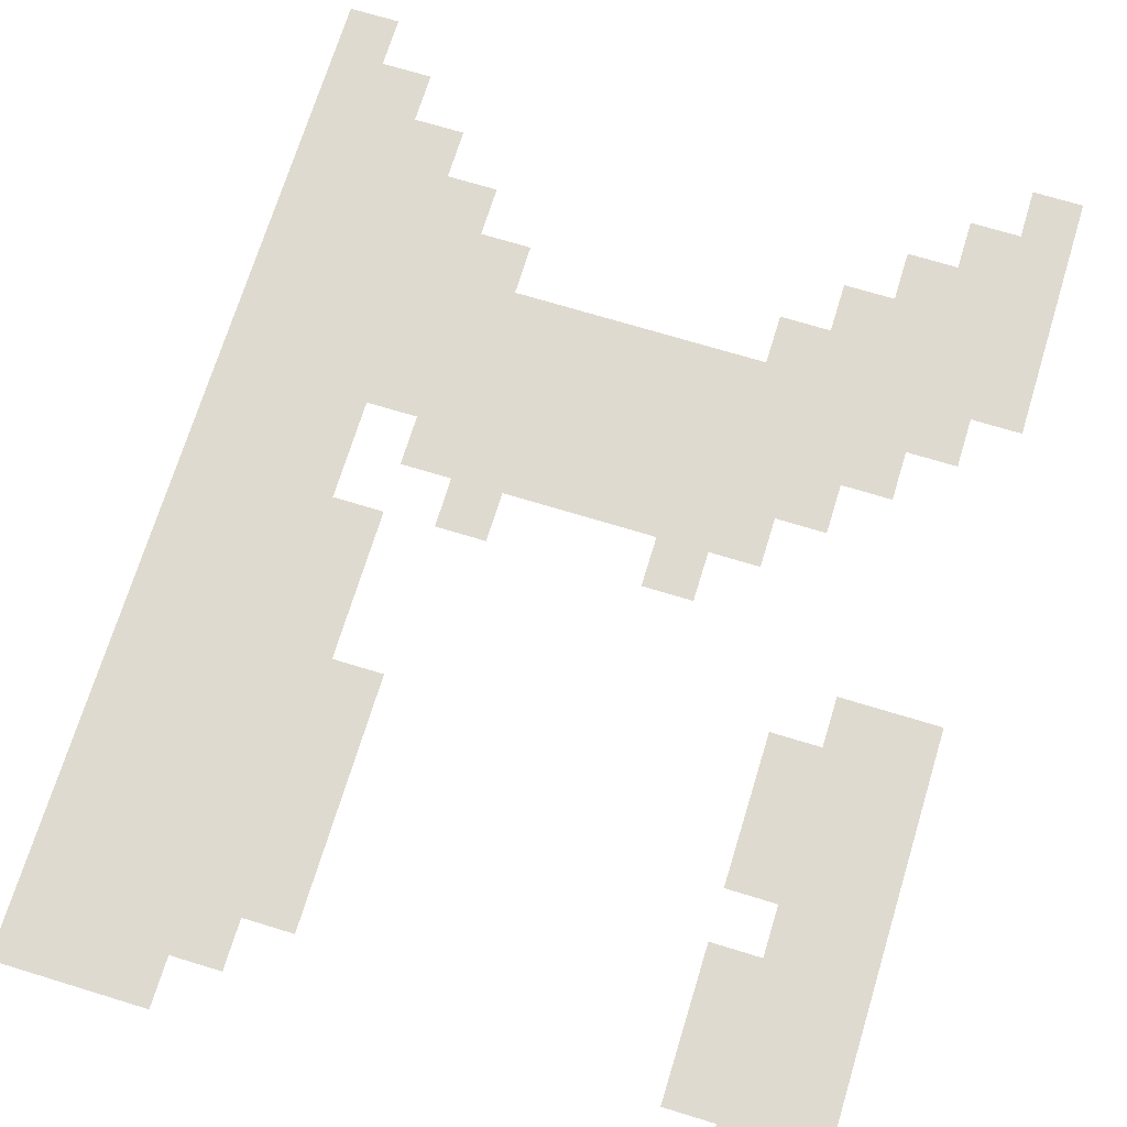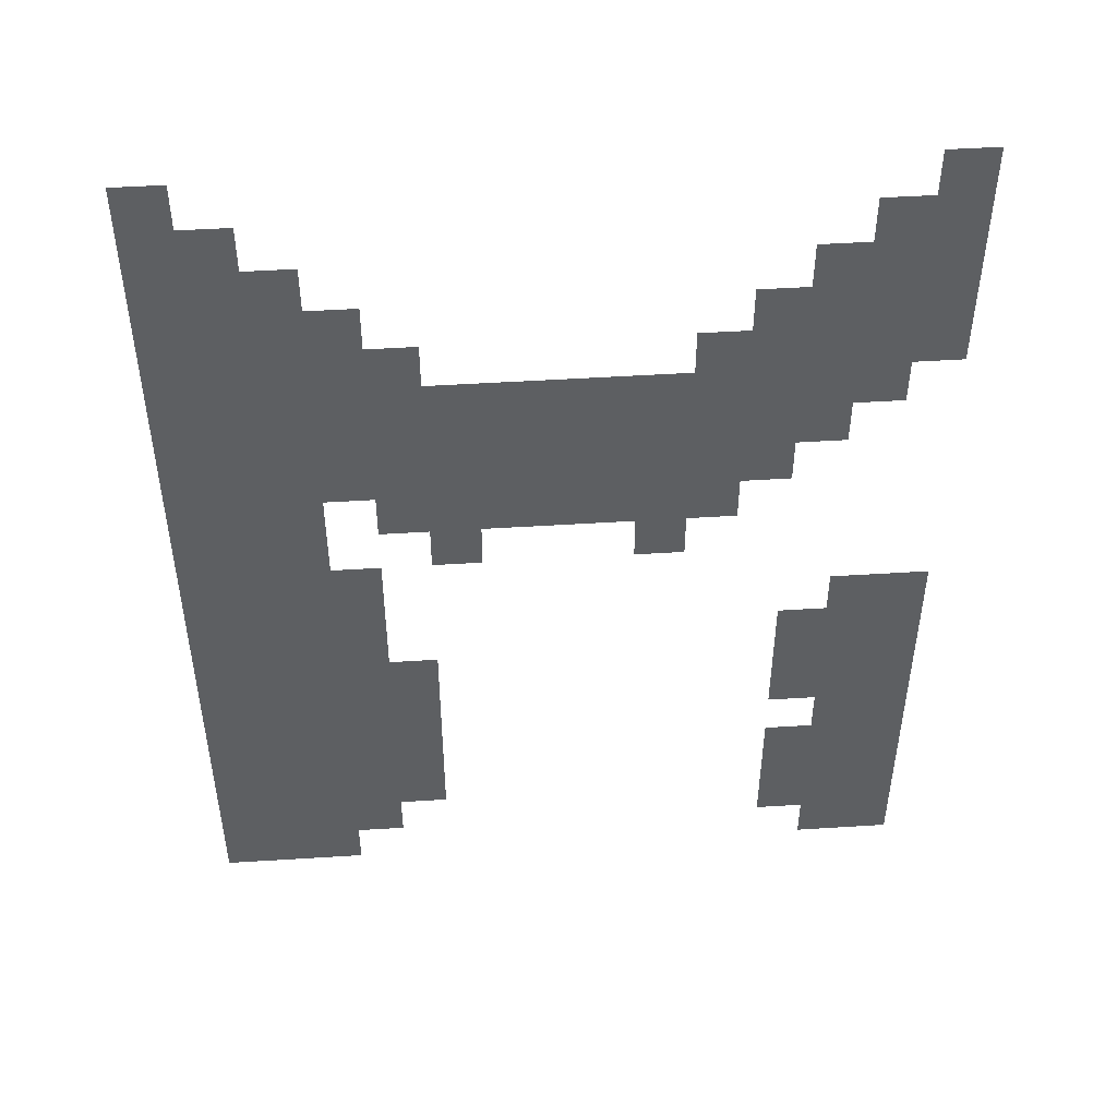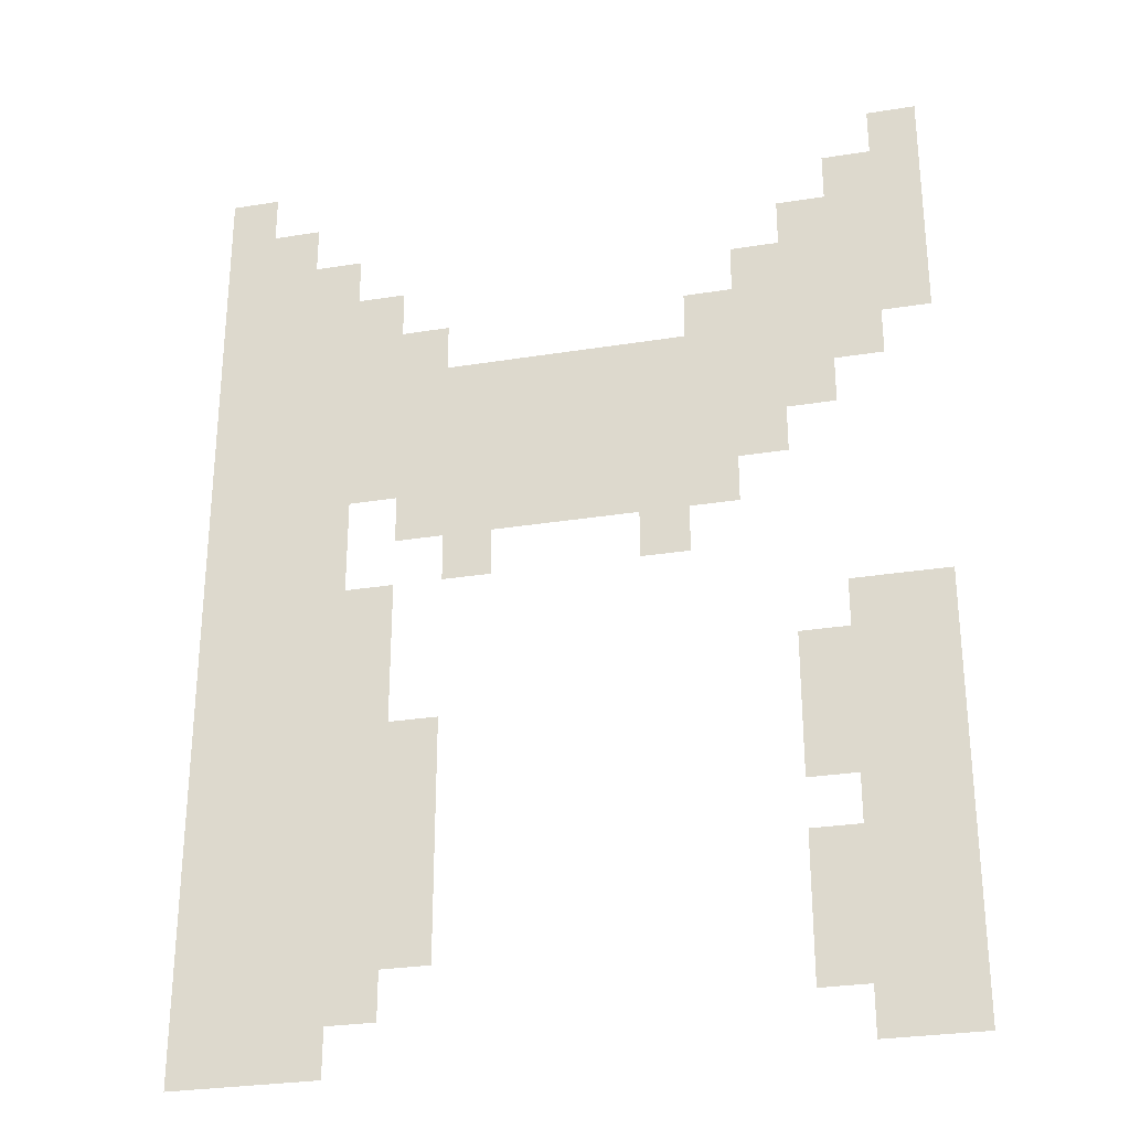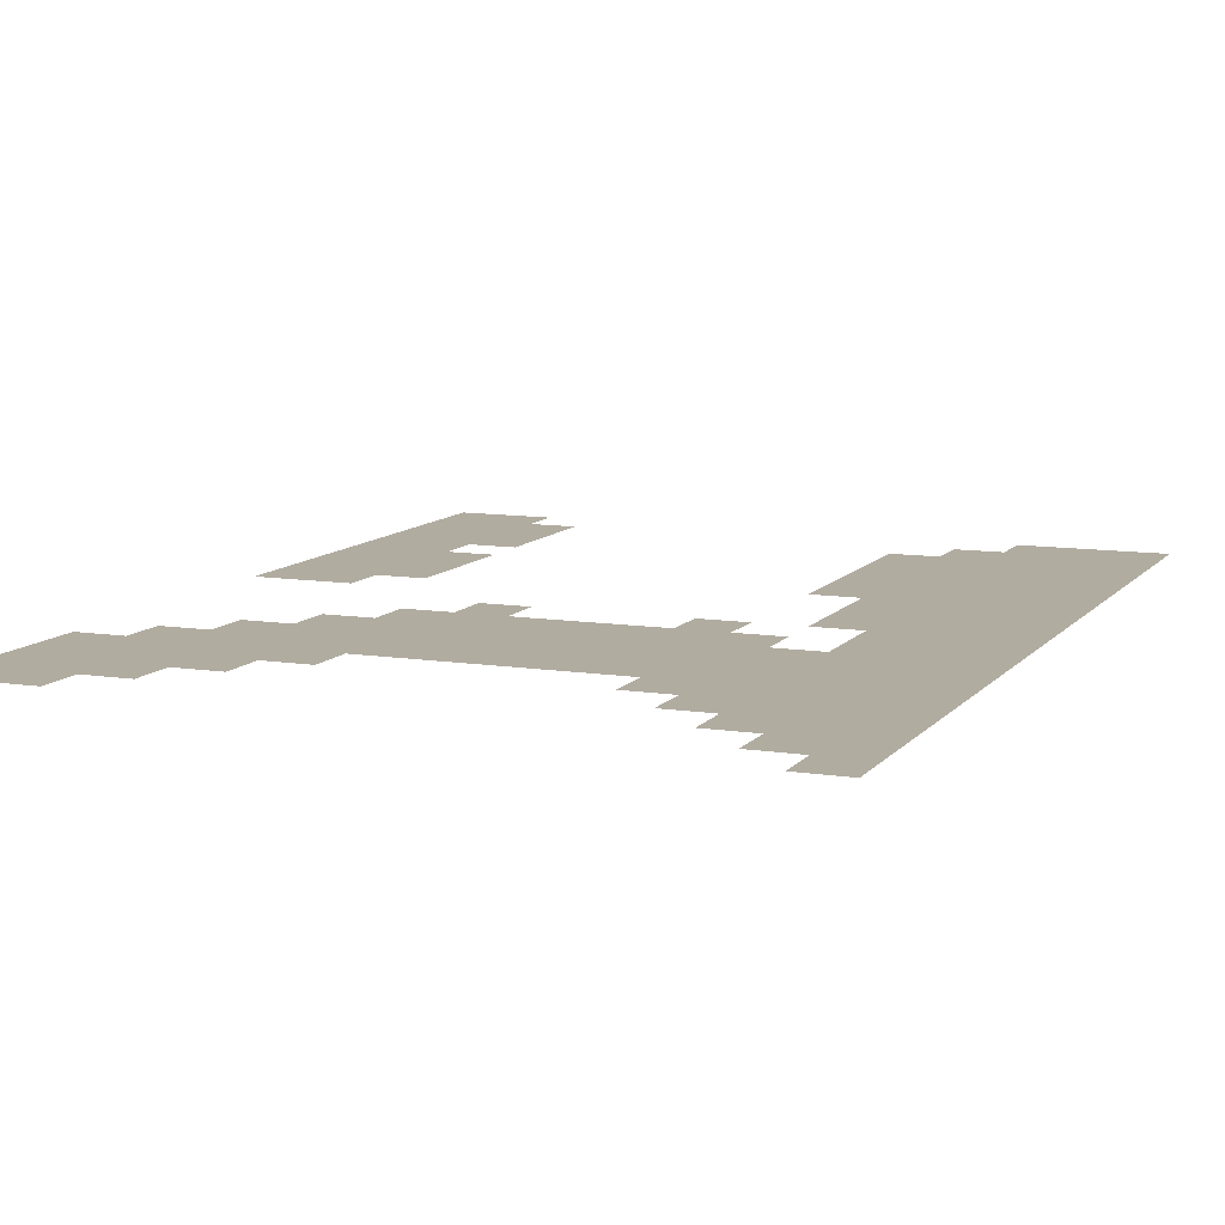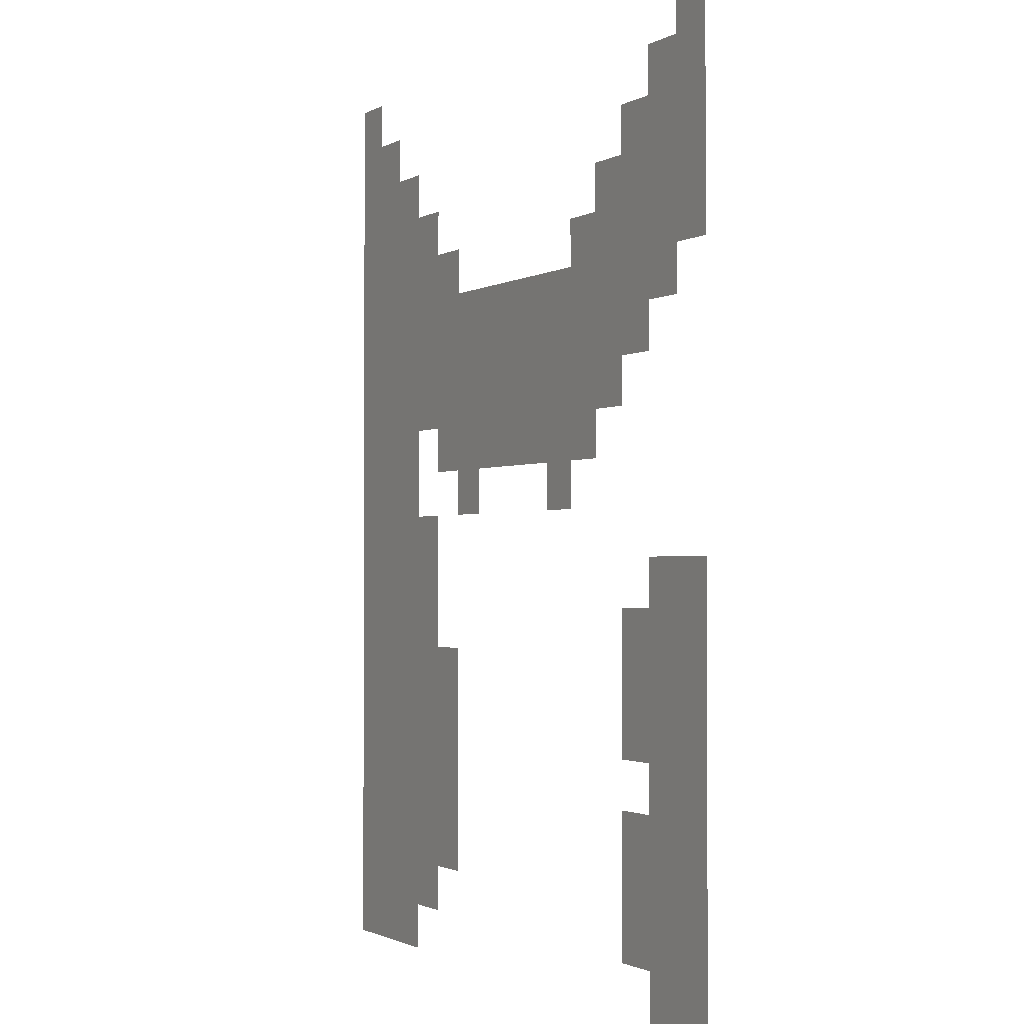
<metadata>
{"format":"obj","ext":"obj","renderer":"f3d","projection":"perspective","resolution":1024,"background":"white","views":[{"elev":70.6,"azim":17.0,"up":"+Z"},{"elev":49.3,"azim":-4.0,"up":"+Y"},{"elev":-29.1,"azim":13.4,"up":"+Y"},{"elev":10.1,"azim":-157.8,"up":"+Z"},{"elev":-1.6,"azim":61.1,"up":"+Y"}]}
</metadata>
<code>
v 0 -1 0
v -1 -1 0
v -1 0 0
v 0 0 0
v -14 -1 0
v -15 -1 0
v -15 0 0
v -14 0 0
v 0 -2 0
v -1 -2 0
v -1 -1 0
v 0 -1 0
v -1 -2 0
v -2 -2 0
v -2 -1 0
v -1 -1 0
v -13 -2 0
v -14 -2 0
v -14 -1 0
v -13 -1 0
v -14 -2 0
v -15 -2 0
v -15 -1 0
v -14 -1 0
v 0 -3 0
v -1 -3 0
v -1 -2 0
v 0 -2 0
v -1 -3 0
v -2 -3 0
v -2 -2 0
v -1 -2 0
v -2 -3 0
v -3 -3 0
v -3 -2 0
v -2 -2 0
v -12 -3 0
v -13 -3 0
v -13 -2 0
v -12 -2 0
v -13 -3 0
v -14 -3 0
v -14 -2 0
v -13 -2 0
v -14 -3 0
v -15 -3 0
v -15 -2 0
v -14 -2 0
v 0 -4 0
v -1 -4 0
v -1 -3 0
v 0 -3 0
v -1 -4 0
v -2 -4 0
v -2 -3 0
v -1 -3 0
v -2 -4 0
v -3 -4 0
v -3 -3 0
v -2 -3 0
v -3 -4 0
v -4 -4 0
v -4 -3 0
v -3 -3 0
v -11 -4 0
v -12 -4 0
v -12 -3 0
v -11 -3 0
v -12 -4 0
v -13 -4 0
v -13 -3 0
v -12 -3 0
v -13 -4 0
v -14 -4 0
v -14 -3 0
v -13 -3 0
v -14 -4 0
v -15 -4 0
v -15 -3 0
v -14 -3 0
v 0 -5 0
v -1 -5 0
v -1 -4 0
v 0 -4 0
v -1 -5 0
v -2 -5 0
v -2 -4 0
v -1 -4 0
v -2 -5 0
v -3 -5 0
v -3 -4 0
v -2 -4 0
v -3 -5 0
v -4 -5 0
v -4 -4 0
v -3 -4 0
v -4 -5 0
v -5 -5 0
v -5 -4 0
v -4 -4 0
v -10 -5 0
v -11 -5 0
v -11 -4 0
v -10 -4 0
v -11 -5 0
v -12 -5 0
v -12 -4 0
v -11 -4 0
v -12 -5 0
v -13 -5 0
v -13 -4 0
v -12 -4 0
v -13 -5 0
v -14 -5 0
v -14 -4 0
v -13 -4 0
v -14 -5 0
v -15 -5 0
v -15 -4 0
v -14 -4 0
v -1 -6 0
v -2 -6 0
v -2 -5 0
v -1 -5 0
v -2 -6 0
v -3 -6 0
v -3 -5 0
v -2 -5 0
v -3 -6 0
v -4 -6 0
v -4 -5 0
v -3 -5 0
v -4 -6 0
v -5 -6 0
v -5 -5 0
v -4 -5 0
v -5 -6 0
v -6 -6 0
v -6 -5 0
v -5 -5 0
v -6 -6 0
v -7 -6 0
v -7 -5 0
v -6 -5 0
v -7 -6 0
v -8 -6 0
v -8 -5 0
v -7 -5 0
v -8 -6 0
v -9 -6 0
v -9 -5 0
v -8 -5 0
v -9 -6 0
v -10 -6 0
v -10 -5 0
v -9 -5 0
v -10 -6 0
v -11 -6 0
v -11 -5 0
v -10 -5 0
v -11 -6 0
v -12 -6 0
v -12 -5 0
v -11 -5 0
v -12 -6 0
v -13 -6 0
v -13 -5 0
v -12 -5 0
v -13 -6 0
v -14 -6 0
v -14 -5 0
v -13 -5 0
v -14 -6 0
v -15 -6 0
v -15 -5 0
v -14 -5 0
v -2 -7 0
v -3 -7 0
v -3 -6 0
v -2 -6 0
v -3 -7 0
v -4 -7 0
v -4 -6 0
v -3 -6 0
v -4 -7 0
v -5 -7 0
v -5 -6 0
v -4 -6 0
v -5 -7 0
v -6 -7 0
v -6 -6 0
v -5 -6 0
v -6 -7 0
v -7 -7 0
v -7 -6 0
v -6 -6 0
v -7 -7 0
v -8 -7 0
v -8 -6 0
v -7 -6 0
v -8 -7 0
v -9 -7 0
v -9 -6 0
v -8 -6 0
v -9 -7 0
v -10 -7 0
v -10 -6 0
v -9 -6 0
v -10 -7 0
v -11 -7 0
v -11 -6 0
v -10 -6 0
v -11 -7 0
v -12 -7 0
v -12 -6 0
v -11 -6 0
v -12 -7 0
v -13 -7 0
v -13 -6 0
v -12 -6 0
v -13 -7 0
v -14 -7 0
v -14 -6 0
v -13 -6 0
v -14 -7 0
v -15 -7 0
v -15 -6 0
v -14 -6 0
v -3 -8 0
v -4 -8 0
v -4 -7 0
v -3 -7 0
v -4 -8 0
v -5 -8 0
v -5 -7 0
v -4 -7 0
v -5 -8 0
v -6 -8 0
v -6 -7 0
v -5 -7 0
v -6 -8 0
v -7 -8 0
v -7 -7 0
v -6 -7 0
v -7 -8 0
v -8 -8 0
v -8 -7 0
v -7 -7 0
v -8 -8 0
v -9 -8 0
v -9 -7 0
v -8 -7 0
v -9 -8 0
v -10 -8 0
v -10 -7 0
v -9 -7 0
v -10 -8 0
v -11 -8 0
v -11 -7 0
v -10 -7 0
v -11 -8 0
v -12 -8 0
v -12 -7 0
v -11 -7 0
v -12 -8 0
v -13 -8 0
v -13 -7 0
v -12 -7 0
v -13 -8 0
v -14 -8 0
v -14 -7 0
v -13 -7 0
v -14 -8 0
v -15 -8 0
v -15 -7 0
v -14 -7 0
v -4 -9 0
v -5 -9 0
v -5 -8 0
v -4 -8 0
v -5 -9 0
v -6 -9 0
v -6 -8 0
v -5 -8 0
v -6 -9 0
v -7 -9 0
v -7 -8 0
v -6 -8 0
v -7 -9 0
v -8 -9 0
v -8 -8 0
v -7 -8 0
v -8 -9 0
v -9 -9 0
v -9 -8 0
v -8 -8 0
v -9 -9 0
v -10 -9 0
v -10 -8 0
v -9 -8 0
v -10 -9 0
v -11 -9 0
v -11 -8 0
v -10 -8 0
v -12 -9 0
v -13 -9 0
v -13 -8 0
v -12 -8 0
v -13 -9 0
v -14 -9 0
v -14 -8 0
v -13 -8 0
v -14 -9 0
v -15 -9 0
v -15 -8 0
v -14 -8 0
v -5 -10 0
v -6 -10 0
v -6 -9 0
v -5 -9 0
v -9 -10 0
v -10 -10 0
v -10 -9 0
v -9 -9 0
v -12 -10 0
v -13 -10 0
v -13 -9 0
v -12 -9 0
v -13 -10 0
v -14 -10 0
v -14 -9 0
v -13 -9 0
v -14 -10 0
v -15 -10 0
v -15 -9 0
v -14 -9 0
v -11 -11 0
v -12 -11 0
v -12 -10 0
v -11 -10 0
v -12 -11 0
v -13 -11 0
v -13 -10 0
v -12 -10 0
v -13 -11 0
v -14 -11 0
v -14 -10 0
v -13 -10 0
v -14 -11 0
v -15 -11 0
v -15 -10 0
v -14 -10 0
v 0 -12 0
v -1 -12 0
v -1 -11 0
v 0 -11 0
v -1 -12 0
v -2 -12 0
v -2 -11 0
v -1 -11 0
v -11 -12 0
v -12 -12 0
v -12 -11 0
v -11 -11 0
v -12 -12 0
v -13 -12 0
v -13 -11 0
v -12 -11 0
v -13 -12 0
v -14 -12 0
v -14 -11 0
v -13 -11 0
v -14 -12 0
v -15 -12 0
v -15 -11 0
v -14 -11 0
v 0 -13 0
v -1 -13 0
v -1 -12 0
v 0 -12 0
v -1 -13 0
v -2 -13 0
v -2 -12 0
v -1 -12 0
v -2 -13 0
v -3 -13 0
v -3 -12 0
v -2 -12 0
v -11 -13 0
v -12 -13 0
v -12 -12 0
v -11 -12 0
v -12 -13 0
v -13 -13 0
v -13 -12 0
v -12 -12 0
v -13 -13 0
v -14 -13 0
v -14 -12 0
v -13 -12 0
v -14 -13 0
v -15 -13 0
v -15 -12 0
v -14 -12 0
v 0 -14 0
v -1 -14 0
v -1 -13 0
v 0 -13 0
v -1 -14 0
v -2 -14 0
v -2 -13 0
v -1 -13 0
v -2 -14 0
v -3 -14 0
v -3 -13 0
v -2 -13 0
v -10 -14 0
v -11 -14 0
v -11 -13 0
v -10 -13 0
v -11 -14 0
v -12 -14 0
v -12 -13 0
v -11 -13 0
v -12 -14 0
v -13 -14 0
v -13 -13 0
v -12 -13 0
v -13 -14 0
v -14 -14 0
v -14 -13 0
v -13 -13 0
v -14 -14 0
v -15 -14 0
v -15 -13 0
v -14 -13 0
v 0 -15 0
v -1 -15 0
v -1 -14 0
v 0 -14 0
v -1 -15 0
v -2 -15 0
v -2 -14 0
v -1 -14 0
v -2 -15 0
v -3 -15 0
v -3 -14 0
v -2 -14 0
v -10 -15 0
v -11 -15 0
v -11 -14 0
v -10 -14 0
v -11 -15 0
v -12 -15 0
v -12 -14 0
v -11 -14 0
v -12 -15 0
v -13 -15 0
v -13 -14 0
v -12 -14 0
v -13 -15 0
v -14 -15 0
v -14 -14 0
v -13 -14 0
v -14 -15 0
v -15 -15 0
v -15 -14 0
v -14 -14 0
v 0 -16 0
v -1 -16 0
v -1 -15 0
v 0 -15 0
v -1 -16 0
v -2 -16 0
v -2 -15 0
v -1 -15 0
v -10 -16 0
v -11 -16 0
v -11 -15 0
v -10 -15 0
v -11 -16 0
v -12 -16 0
v -12 -15 0
v -11 -15 0
v -12 -16 0
v -13 -16 0
v -13 -15 0
v -12 -15 0
v -13 -16 0
v -14 -16 0
v -14 -15 0
v -13 -15 0
v -14 -16 0
v -15 -16 0
v -15 -15 0
v -14 -15 0
v 0 -17 0
v -1 -17 0
v -1 -16 0
v 0 -16 0
v -1 -17 0
v -2 -17 0
v -2 -16 0
v -1 -16 0
v -2 -17 0
v -3 -17 0
v -3 -16 0
v -2 -16 0
v -10 -17 0
v -11 -17 0
v -11 -16 0
v -10 -16 0
v -11 -17 0
v -12 -17 0
v -12 -16 0
v -11 -16 0
v -12 -17 0
v -13 -17 0
v -13 -16 0
v -12 -16 0
v -13 -17 0
v -14 -17 0
v -14 -16 0
v -13 -16 0
v -14 -17 0
v -15 -17 0
v -15 -16 0
v -14 -16 0
v 0 -18 0
v -1 -18 0
v -1 -17 0
v 0 -17 0
v -1 -18 0
v -2 -18 0
v -2 -17 0
v -1 -17 0
v -2 -18 0
v -3 -18 0
v -3 -17 0
v -2 -17 0
v -10 -18 0
v -11 -18 0
v -11 -17 0
v -10 -17 0
v -11 -18 0
v -12 -18 0
v -12 -17 0
v -11 -17 0
v -12 -18 0
v -13 -18 0
v -13 -17 0
v -12 -17 0
v -13 -18 0
v -14 -18 0
v -14 -17 0
v -13 -17 0
v -14 -18 0
v -15 -18 0
v -15 -17 0
v -14 -17 0
v 0 -19 0
v -1 -19 0
v -1 -18 0
v 0 -18 0
v -1 -19 0
v -2 -19 0
v -2 -18 0
v -1 -18 0
v -2 -19 0
v -3 -19 0
v -3 -18 0
v -2 -18 0
v -11 -19 0
v -12 -19 0
v -12 -18 0
v -11 -18 0
v -12 -19 0
v -13 -19 0
v -13 -18 0
v -12 -18 0
v -13 -19 0
v -14 -19 0
v -14 -18 0
v -13 -18 0
v -14 -19 0
v -15 -19 0
v -15 -18 0
v -14 -18 0
v 0 -20 0
v -1 -20 0
v -1 -19 0
v 0 -19 0
v -1 -20 0
v -2 -20 0
v -2 -19 0
v -1 -19 0
v -12 -20 0
v -13 -20 0
v -13 -19 0
v -12 -19 0
v -13 -20 0
v -14 -20 0
v -14 -19 0
v -13 -19 0
v -14 -20 0
v -15 -20 0
v -15 -19 0
v -14 -19 0
g pruebasP_mesh_0002
f 1 2 3 4
f 5 6 7 8
f 9 10 11 12
f 13 14 15 16
f 17 18 19 20
f 21 22 23 24
f 25 26 27 28
f 29 30 31 32
f 33 34 35 36
f 37 38 39 40
f 41 42 43 44
f 45 46 47 48
f 49 50 51 52
f 53 54 55 56
f 57 58 59 60
f 61 62 63 64
f 65 66 67 68
f 69 70 71 72
f 73 74 75 76
f 77 78 79 80
f 81 82 83 84
f 85 86 87 88
f 89 90 91 92
f 93 94 95 96
f 97 98 99 100
f 101 102 103 104
f 105 106 107 108
f 109 110 111 112
f 113 114 115 116
f 117 118 119 120
f 121 122 123 124
f 125 126 127 128
f 129 130 131 132
f 133 134 135 136
f 137 138 139 140
f 141 142 143 144
f 145 146 147 148
f 149 150 151 152
f 153 154 155 156
f 157 158 159 160
f 161 162 163 164
f 165 166 167 168
f 169 170 171 172
f 173 174 175 176
f 177 178 179 180
f 181 182 183 184
f 185 186 187 188
f 189 190 191 192
f 193 194 195 196
f 197 198 199 200
f 201 202 203 204
f 205 206 207 208
f 209 210 211 212
f 213 214 215 216
f 217 218 219 220
f 221 222 223 224
f 225 226 227 228
f 229 230 231 232
f 233 234 235 236
f 237 238 239 240
f 241 242 243 244
f 245 246 247 248
f 249 250 251 252
f 253 254 255 256
f 257 258 259 260
f 261 262 263 264
f 265 266 267 268
f 269 270 271 272
f 273 274 275 276
f 277 278 279 280
f 281 282 283 284
f 285 286 287 288
f 289 290 291 292
f 293 294 295 296
f 297 298 299 300
f 301 302 303 304
f 305 306 307 308
f 309 310 311 312
f 313 314 315 316
f 317 318 319 320
f 321 322 323 324
f 325 326 327 328
f 329 330 331 332
f 333 334 335 336
f 337 338 339 340
f 341 342 343 344
f 345 346 347 348
f 349 350 351 352
f 353 354 355 356
f 357 358 359 360
f 361 362 363 364
f 365 366 367 368
f 369 370 371 372
f 373 374 375 376
f 377 378 379 380
f 381 382 383 384
f 385 386 387 388
f 389 390 391 392
f 393 394 395 396
f 397 398 399 400
f 401 402 403 404
f 405 406 407 408
f 409 410 411 412
f 413 414 415 416
f 417 418 419 420
f 421 422 423 424
f 425 426 427 428
f 429 430 431 432
f 433 434 435 436
f 437 438 439 440
f 441 442 443 444
f 445 446 447 448
f 449 450 451 452
f 453 454 455 456
f 457 458 459 460
f 461 462 463 464
f 465 466 467 468
f 469 470 471 472
f 473 474 475 476
f 477 478 479 480
f 481 482 483 484
f 485 486 487 488
f 489 490 491 492
f 493 494 495 496
f 497 498 499 500
f 501 502 503 504
f 505 506 507 508
f 509 510 511 512
f 513 514 515 516
f 517 518 519 520
f 521 522 523 524
f 525 526 527 528
f 529 530 531 532
f 533 534 535 536
f 537 538 539 540
f 541 542 543 544
f 545 546 547 548
f 549 550 551 552
f 553 554 555 556
f 557 558 559 560
f 561 562 563 564
f 565 566 567 568
f 569 570 571 572
f 573 574 575 576
f 577 578 579 580
f 581 582 583 584
f 585 586 587 588
f 589 590 591 592
f 593 594 595 596
f 597 598 599 600
f 601 602 603 604
f 605 606 607 608

</code>
